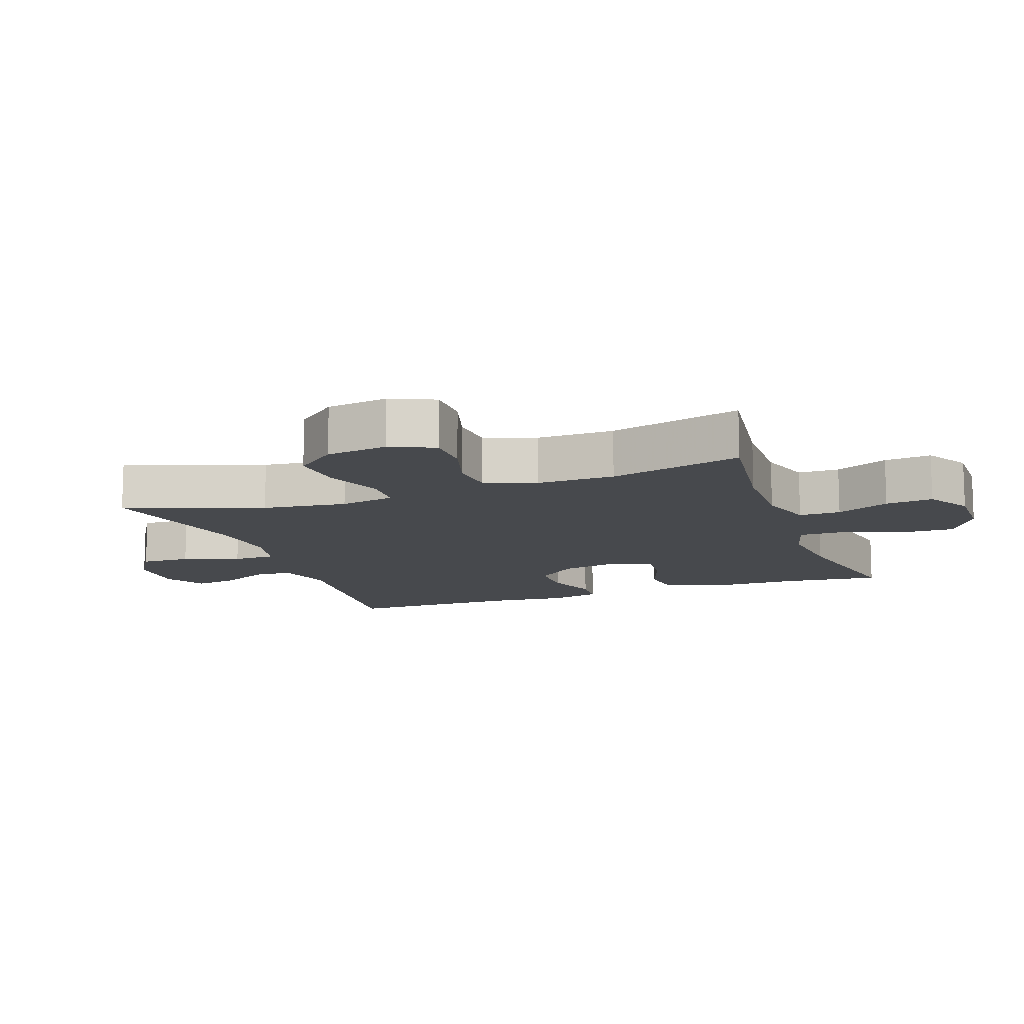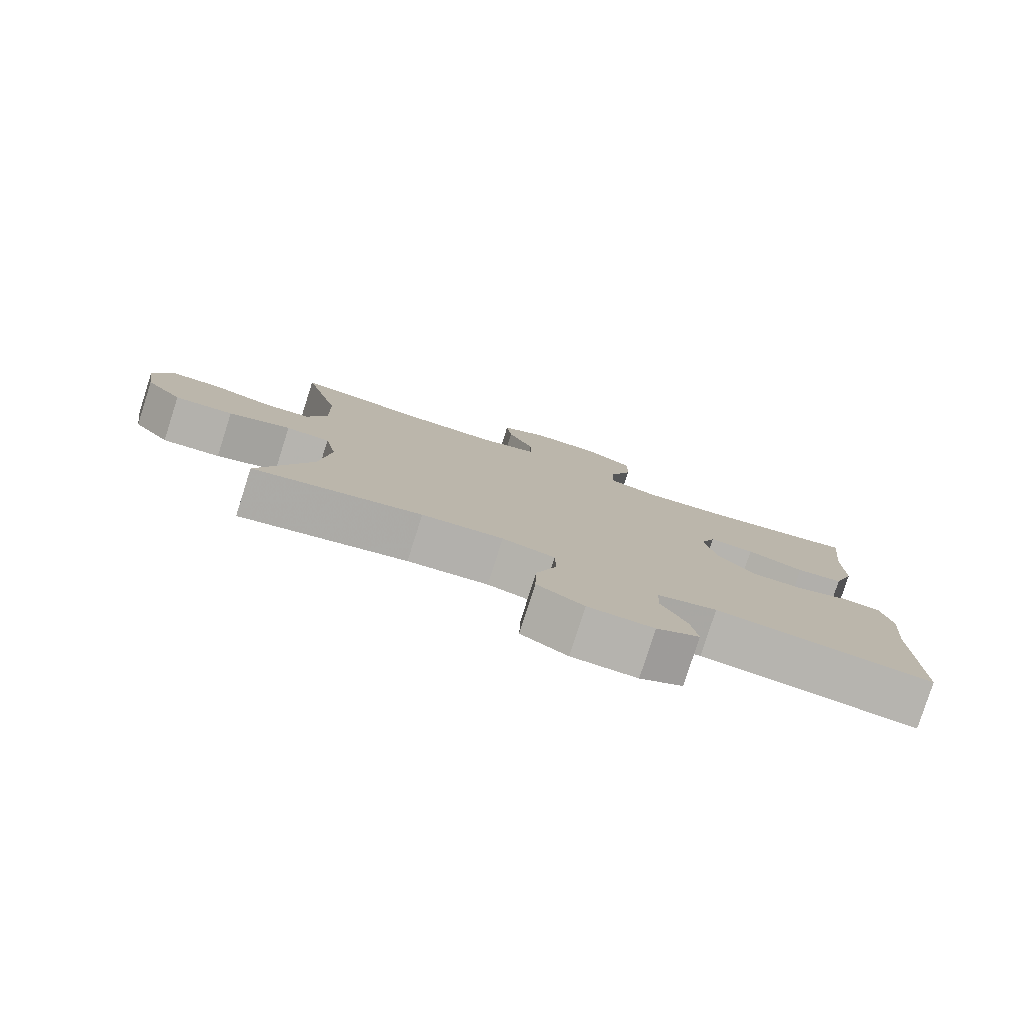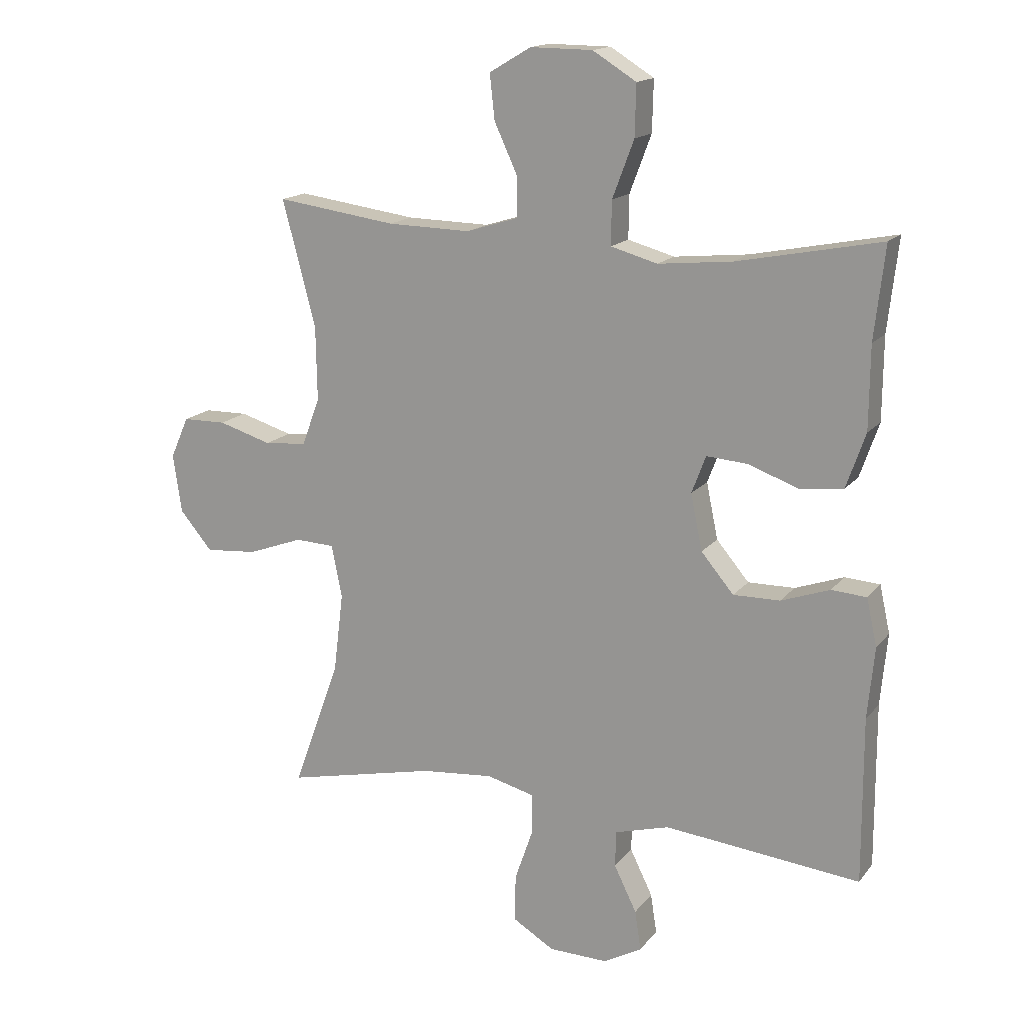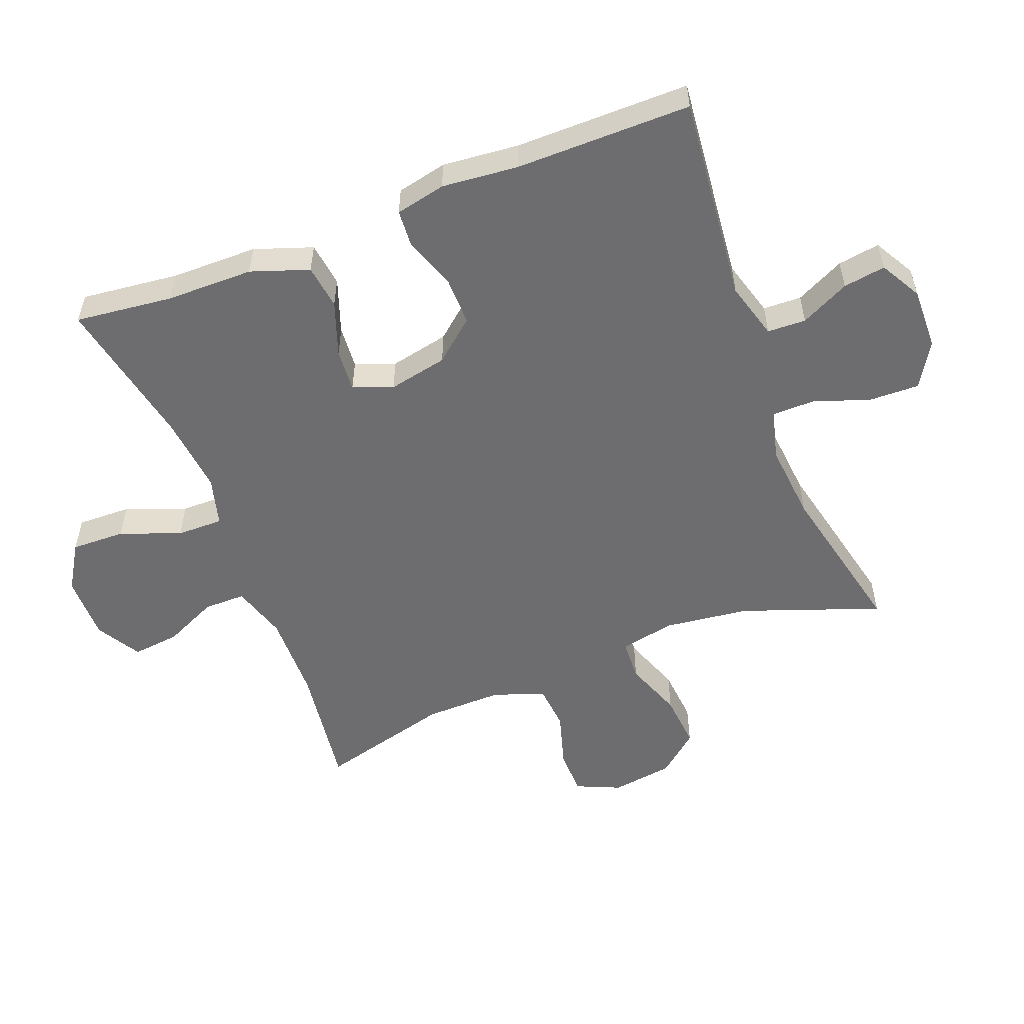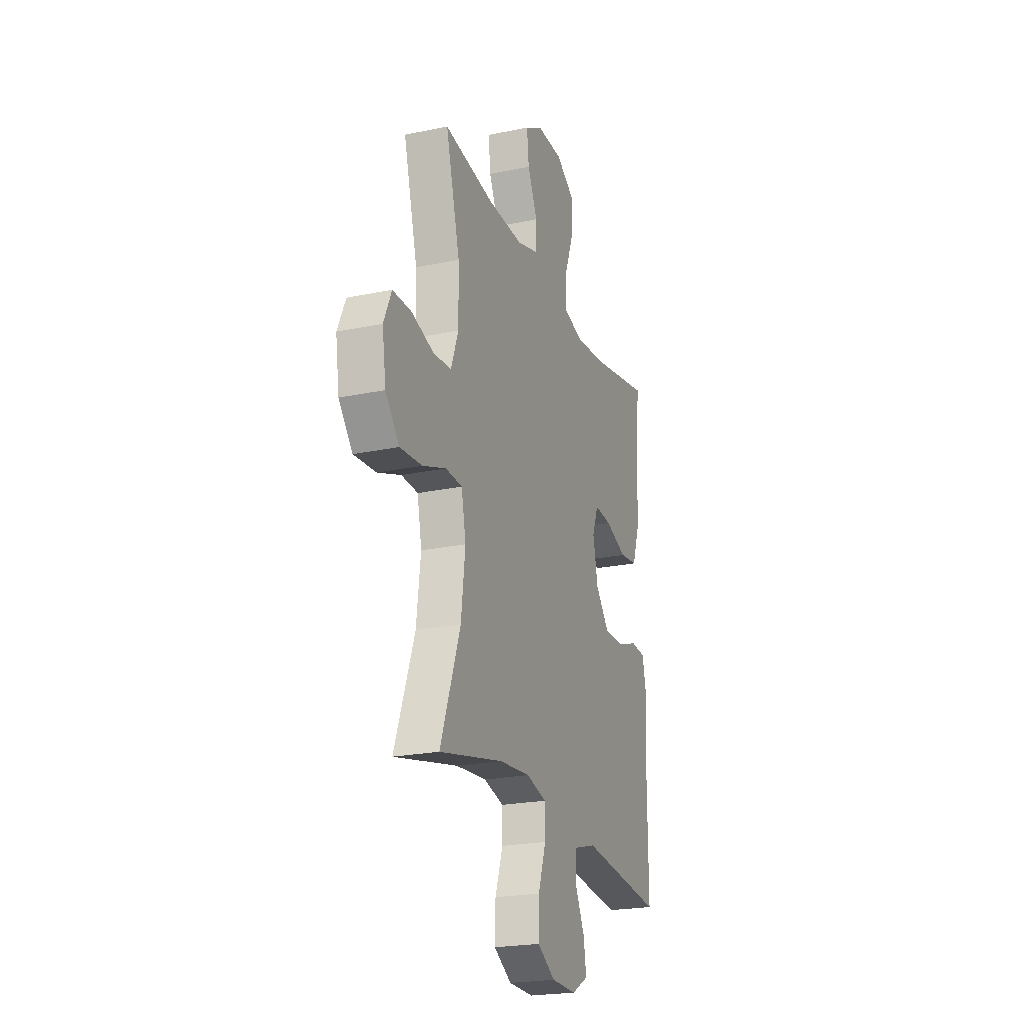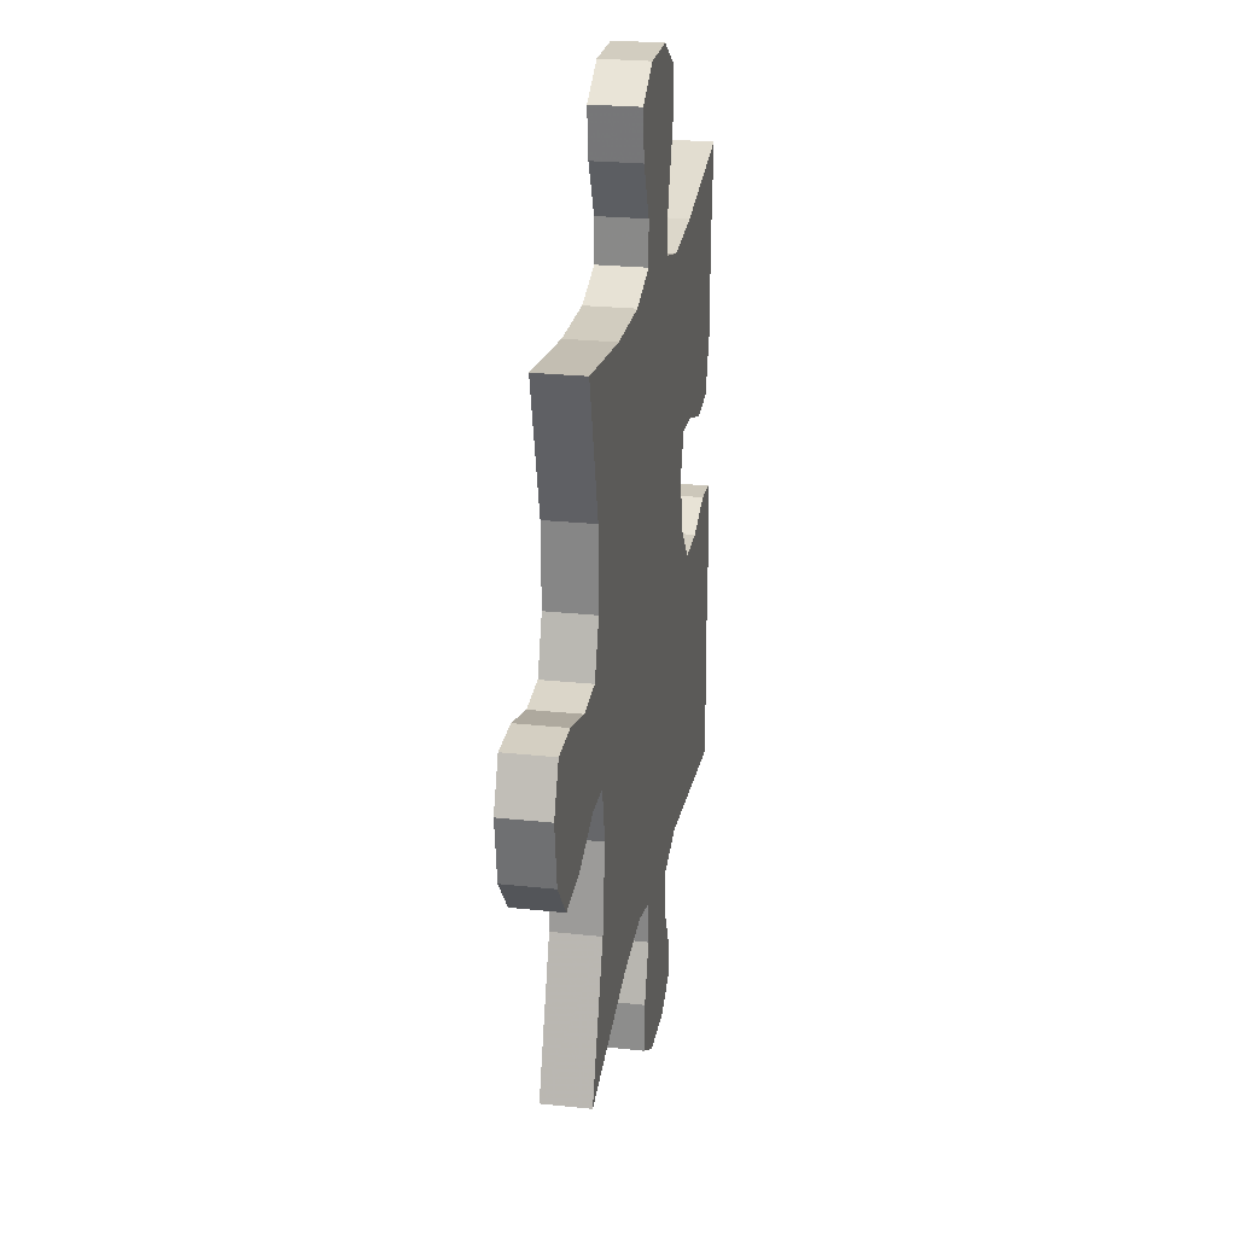
<metadata>
{"format":"obj","ext":"obj","renderer":"f3d","projection":"perspective","resolution":1024,"background":"white","views":[{"elev":-12.2,"azim":-70.3,"up":"+Y"},{"elev":-80.0,"azim":-17.7,"up":"+Z"},{"elev":15.9,"azim":24.9,"up":"+Z"},{"elev":-54.1,"azim":111.2,"up":"+Y"},{"elev":-22.6,"azim":-70.1,"up":"+Z"},{"elev":25.1,"azim":-80.1,"up":"+Z"}]}
</metadata>
<code>
v -0.5 0.07 0.5
v -0.305 0.07 0.473
v -0.17 0.07 0.47
v -0.085 0.07 0.496
v -0.085 0.07 0.56
v -0.123 0.07 0.642
v -0.131 0.07 0.715
v -0.063 0.07 0.755
v 0.038 0.07 0.754
v 0.109 0.07 0.71
v 0.107 0.07 0.627
v 0.072 0.07 0.534
v 0.071 0.07 0.463
v 0.147 0.07 0.442
v 0.267 0.07 0.454
v 0.5 0.07 0.5
v 0.483 0.07 0.35
v 0.482 0.07 0.216
v 0.451 0.07 0.127
v 0.382 0.07 0.118
v 0.298 0.07 0.148
v 0.232 0.07 0.153
v 0.209 0.07 0.092
v 0.228 0.07 0.001
v 0.281 0.07 -0.062
v 0.357 0.07 -0.061
v 0.436 0.07 -0.033
v 0.493 0.07 -0.037
v 0.51 0.07 -0.114
v 0.499 0.07 -0.231
v 0.5 0.07 -0.5
v 0.181 0.07 -0.467
v 0.093 0.07 -0.492
v 0.091 0.07 -0.551
v 0.128 0.07 -0.626
v 0.138 0.07 -0.691
v 0.075 0.07 -0.726
v -0.021 0.07 -0.724
v -0.089 0.07 -0.683
v -0.087 0.07 -0.606
v -0.057 0.07 -0.519
v -0.058 0.07 -0.454
v -0.135 0.07 -0.434
v -0.254 0.07 -0.445
v -0.5 0.07 -0.5
v -0.423 0.07 -0.288
v -0.407 0.07 -0.158
v -0.424 0.07 -0.073
v -0.488 0.07 -0.07
v -0.578 0.07 -0.103
v -0.663 0.07 -0.11
v -0.716 0.07 -0.047
v -0.73 0.07 0.048
v -0.7 0.07 0.116
v -0.629 0.07 0.117
v -0.542 0.07 0.091
v -0.473 0.07 0.097
v -0.444 0.07 0.175
v -0.446 0.07 0.295
v -0.5 0 0.5
v -0.305 0 0.473
v -0.17 0 0.47
v -0.085 0 0.496
v -0.085 0 0.56
v -0.123 0 0.642
v -0.131 0 0.715
v -0.063 0 0.755
v 0.038 0 0.754
v 0.109 0 0.71
v 0.107 0 0.627
v 0.072 0 0.534
v 0.071 0 0.463
v 0.147 0 0.442
v 0.267 0 0.454
v 0.5 0 0.5
v 0.483 0 0.35
v 0.482 0 0.216
v 0.451 0 0.127
v 0.382 0 0.118
v 0.298 0 0.148
v 0.232 0 0.153
v 0.209 0 0.092
v 0.228 0 0.001
v 0.281 0 -0.062
v 0.357 0 -0.061
v 0.436 0 -0.033
v 0.493 0 -0.037
v 0.51 0 -0.114
v 0.499 0 -0.231
v 0.5 0 -0.5
v 0.181 0 -0.467
v 0.093 0 -0.492
v 0.091 0 -0.551
v 0.128 0 -0.626
v 0.138 0 -0.691
v 0.075 0 -0.726
v -0.021 0 -0.724
v -0.089 0 -0.683
v -0.087 0 -0.606
v -0.057 0 -0.519
v -0.058 0 -0.454
v -0.135 0 -0.434
v -0.254 0 -0.445
v -0.5 0 -0.5
v -0.423 0 -0.288
v -0.407 0 -0.158
v -0.424 0 -0.073
v -0.488 0 -0.07
v -0.578 0 -0.103
v -0.663 0 -0.11
v -0.716 0 -0.047
v -0.73 0 0.048
v -0.7 0 0.116
v -0.629 0 0.117
v -0.542 0 0.091
v -0.473 0 0.097
v -0.444 0 0.175
v -0.446 0 0.295
f 53 54 55 56
f 53 56 57
f 52 53 57
f 49 50 51 52
f 48 49 52 57
f 44 45 46
f 43 44 46 47
f 42 43 47 48
f 38 39 40 41
f 38 41 42
f 37 38 42
f 34 35 36 37
f 33 34 37 42
f 32 33 42 48
f 30 31 32 48
f 26 27 28 29
f 25 26 29 30
f 18 19 20 21
f 17 18 21 22
f 15 16 17 22
f 14 15 22 23
f 9 10 11 12
f 9 12 13
f 8 9 13
f 5 6 7 8
f 4 5 8 13
f 3 4 13 14
f 59 1 2
f 58 59 2 3
f 25 30 48 57
f 24 25 57 58
f 23 24 58 3
f 3 14 23
f 115 114 113 112
f 116 115 112
f 116 112 111
f 111 110 109 108
f 116 111 108 107
f 105 104 103
f 106 105 103 102
f 107 106 102 101
f 100 99 98 97
f 101 100 97
f 101 97 96
f 96 95 94 93
f 101 96 93 92
f 107 101 92 91
f 107 91 90 89
f 88 87 86 85
f 89 88 85 84
f 80 79 78 77
f 81 80 77 76
f 81 76 75 74
f 82 81 74 73
f 71 70 69 68
f 72 71 68
f 72 68 67
f 67 66 65 64
f 72 67 64 63
f 73 72 63 62
f 61 60 118
f 62 61 118 117
f 116 107 89 84
f 117 116 84 83
f 62 117 83 82
f 82 73 62
f 1 60 61 2
f 2 61 62 3
f 3 62 63 4
f 4 63 64 5
f 5 64 65 6
f 6 65 66 7
f 7 66 67 8
f 8 67 68 9
f 9 68 69 10
f 10 69 70 11
f 11 70 71 12
f 12 71 72 13
f 13 72 73 14
f 14 73 74 15
f 15 74 75 16
f 16 75 76 17
f 17 76 77 18
f 18 77 78 19
f 19 78 79 20
f 20 79 80 21
f 21 80 81 22
f 22 81 82 23
f 23 82 83 24
f 24 83 84 25
f 25 84 85 26
f 26 85 86 27
f 27 86 87 28
f 28 87 88 29
f 29 88 89 30
f 30 89 90 31
f 31 90 91 32
f 32 91 92 33
f 33 92 93 34
f 34 93 94 35
f 35 94 95 36
f 36 95 96 37
f 37 96 97 38
f 38 97 98 39
f 39 98 99 40
f 40 99 100 41
f 41 100 101 42
f 42 101 102 43
f 43 102 103 44
f 44 103 104 45
f 45 104 105 46
f 46 105 106 47
f 47 106 107 48
f 48 107 108 49
f 49 108 109 50
f 50 109 110 51
f 51 110 111 52
f 52 111 112 53
f 53 112 113 54
f 54 113 114 55
f 55 114 115 56
f 56 115 116 57
f 57 116 117 58
f 58 117 118 59
f 59 118 60 1

</code>
